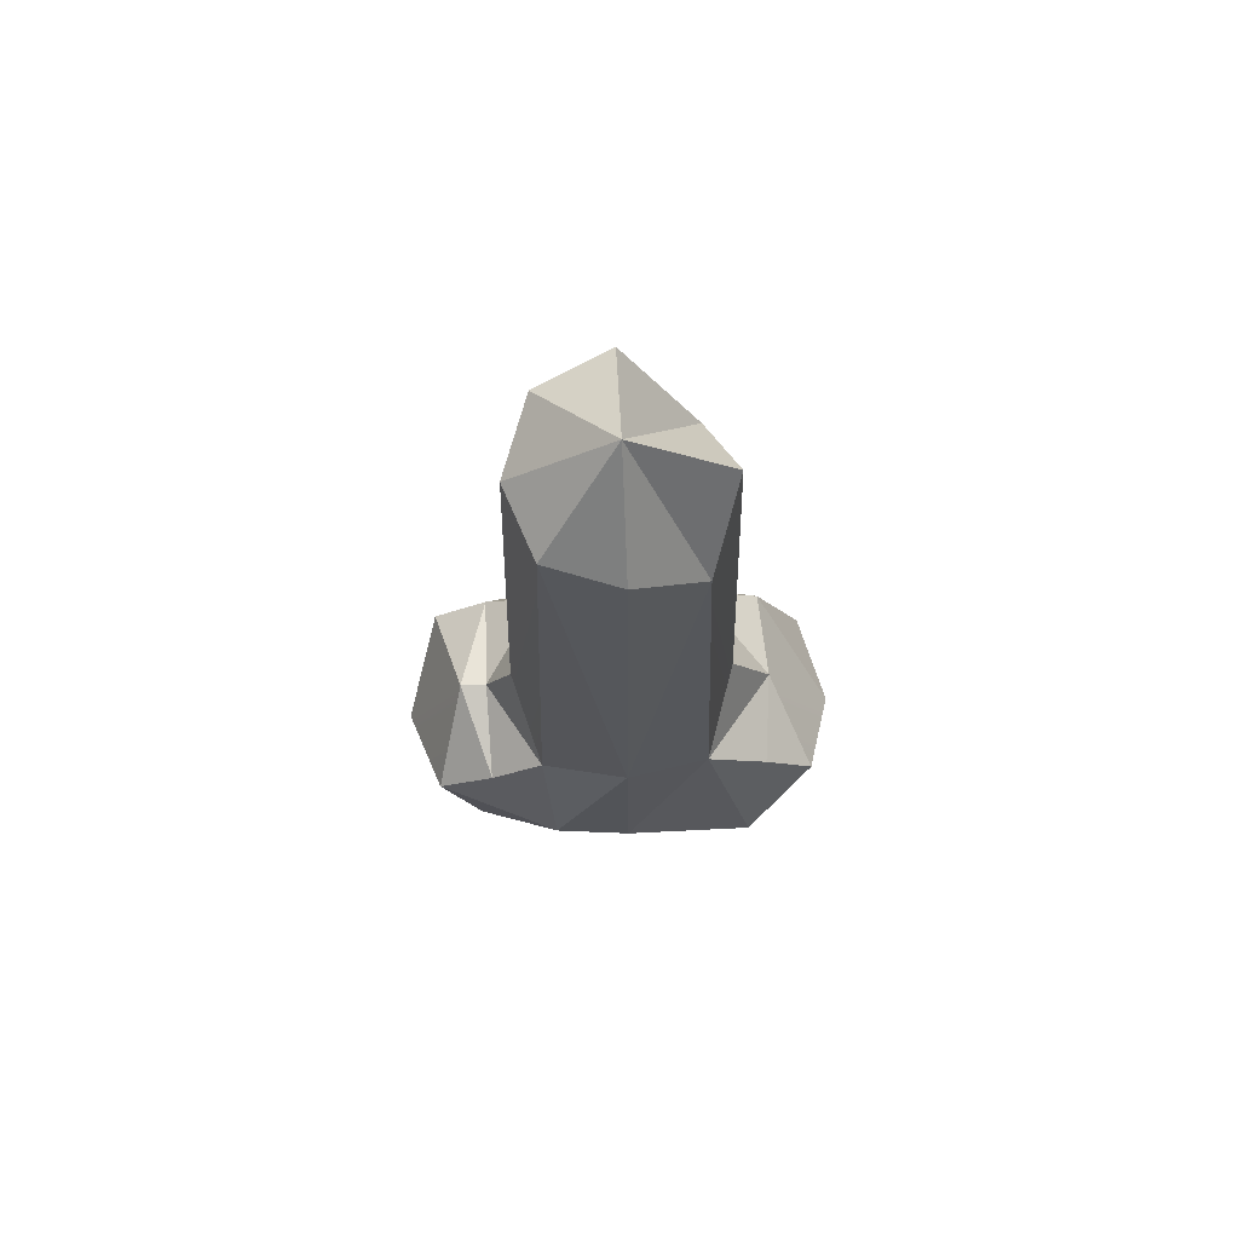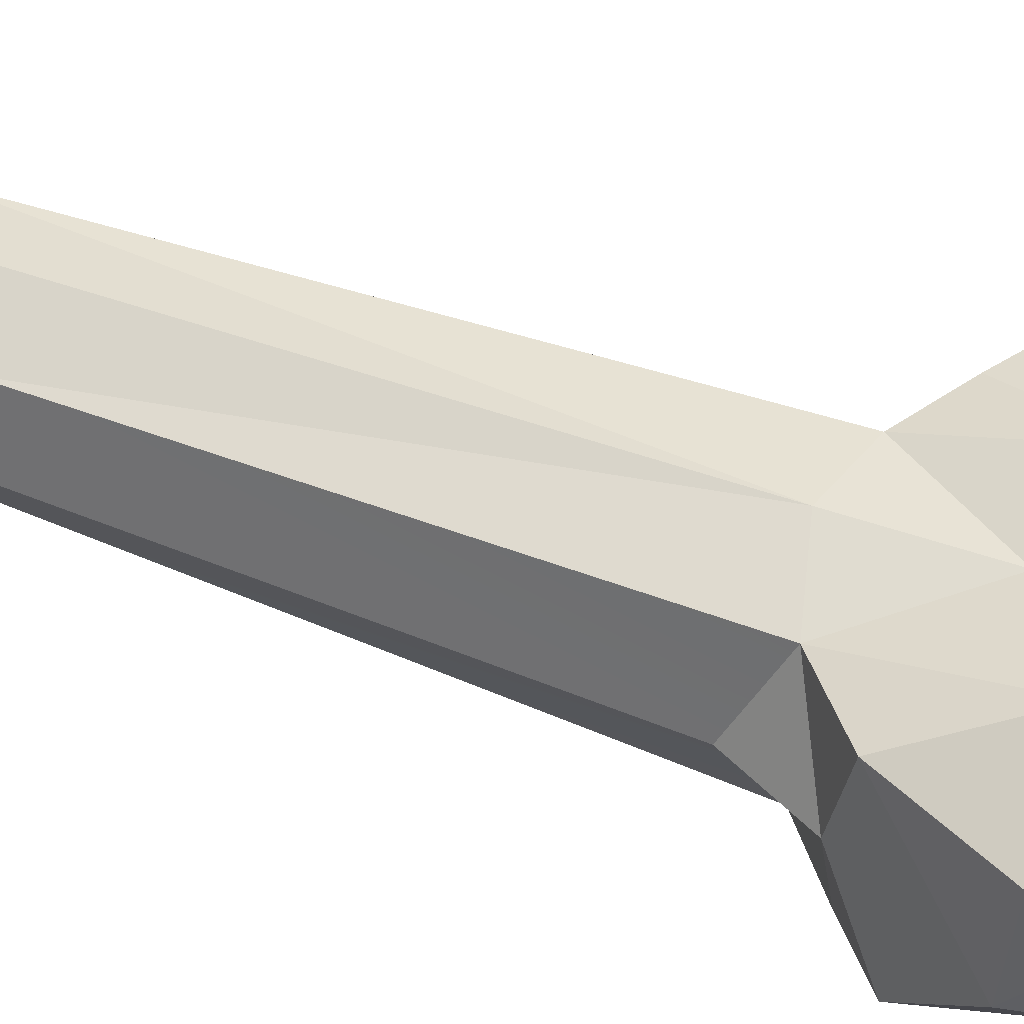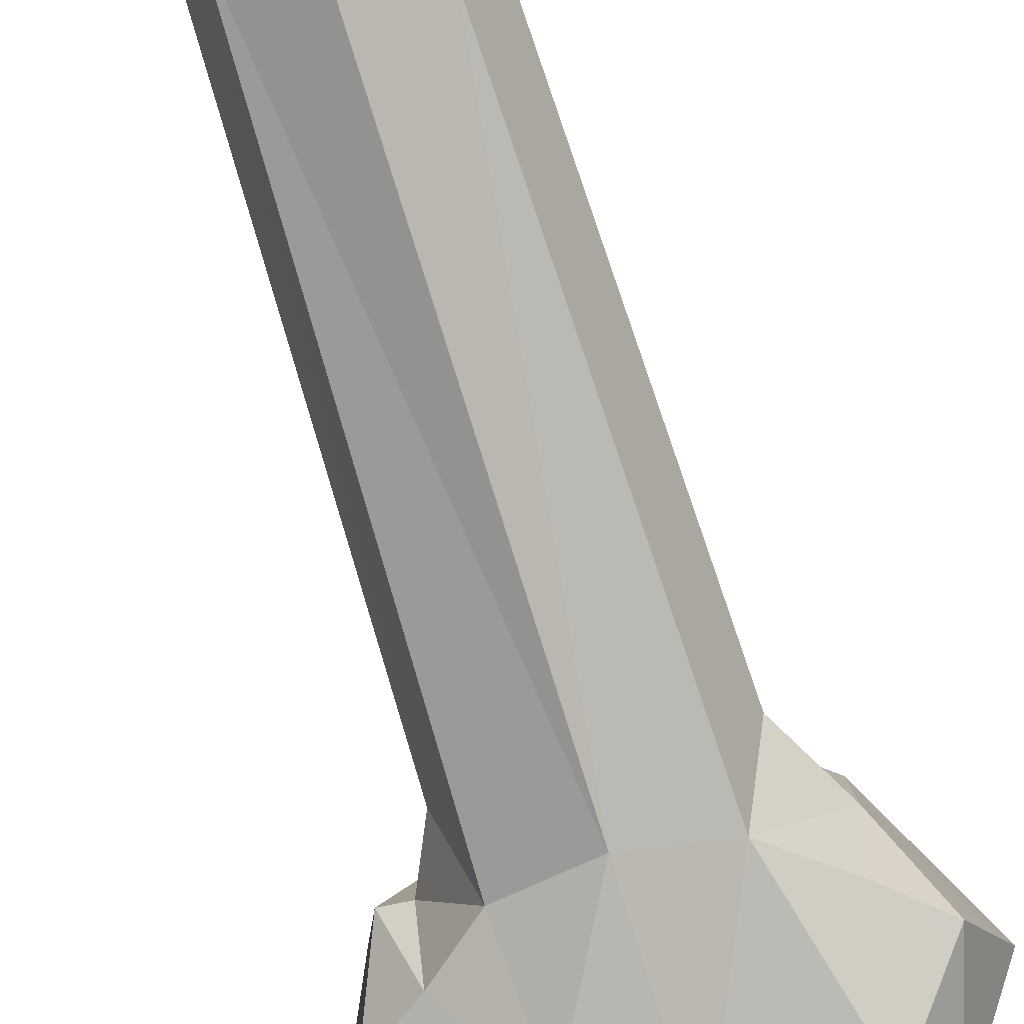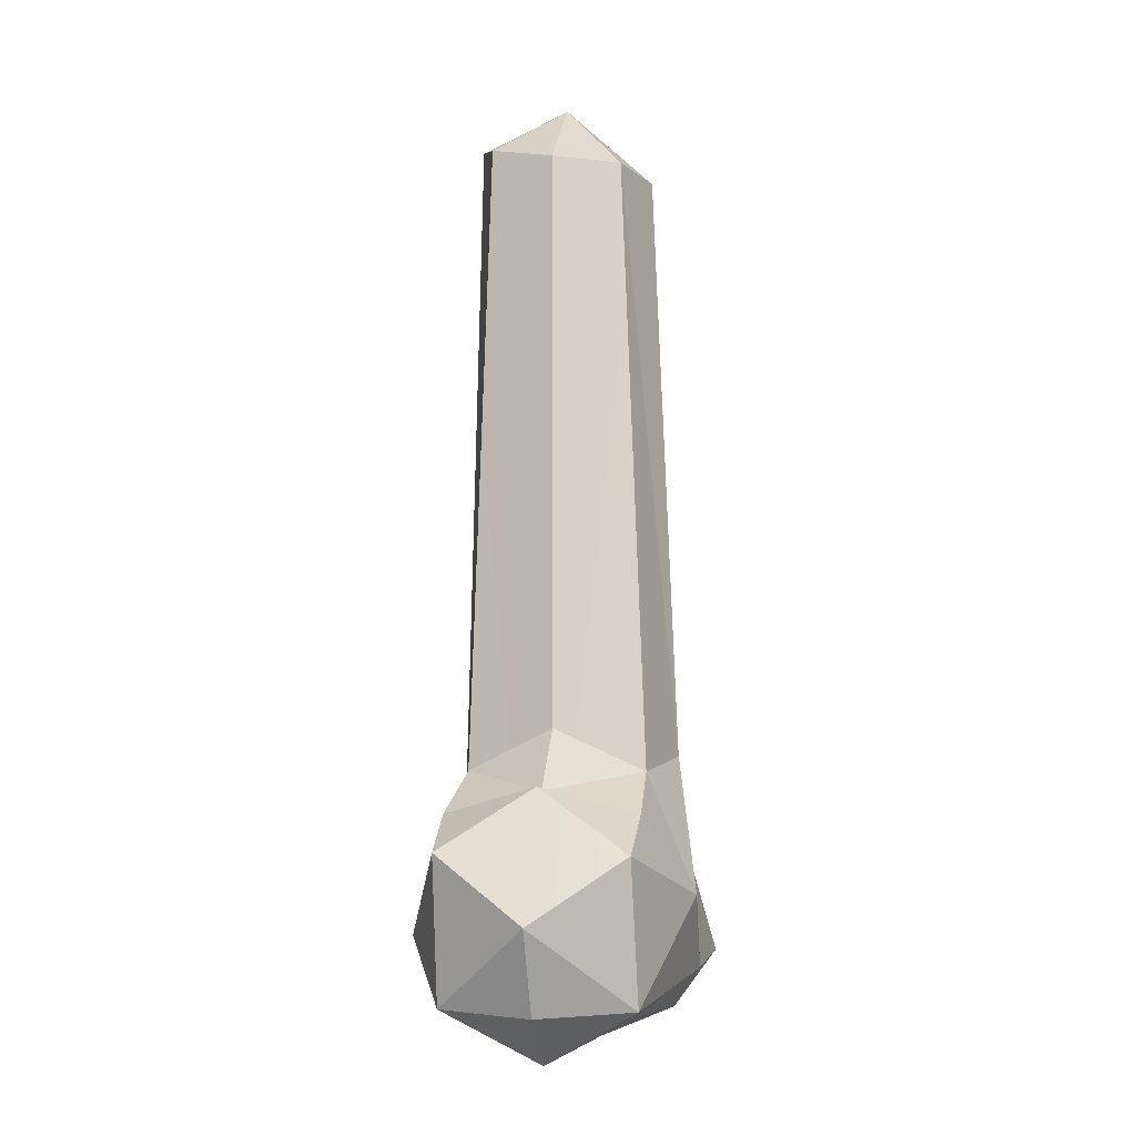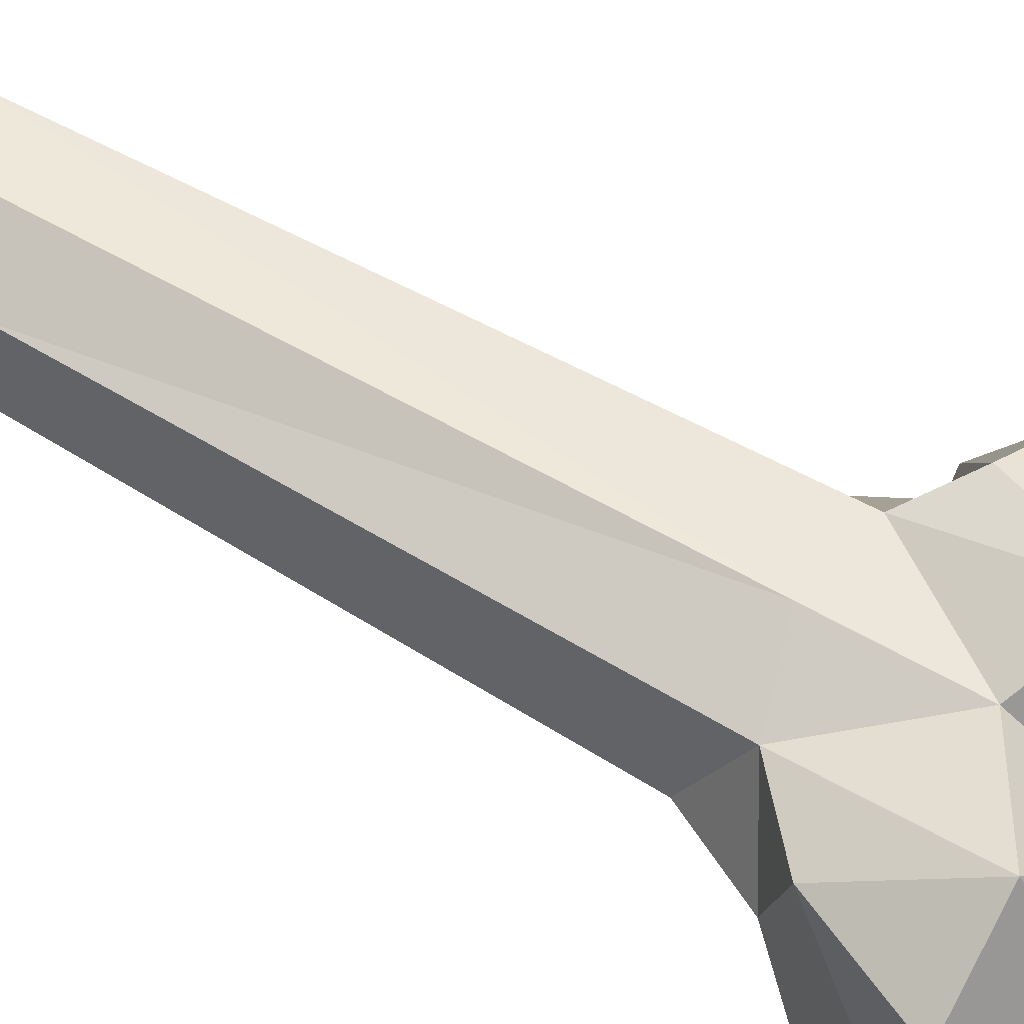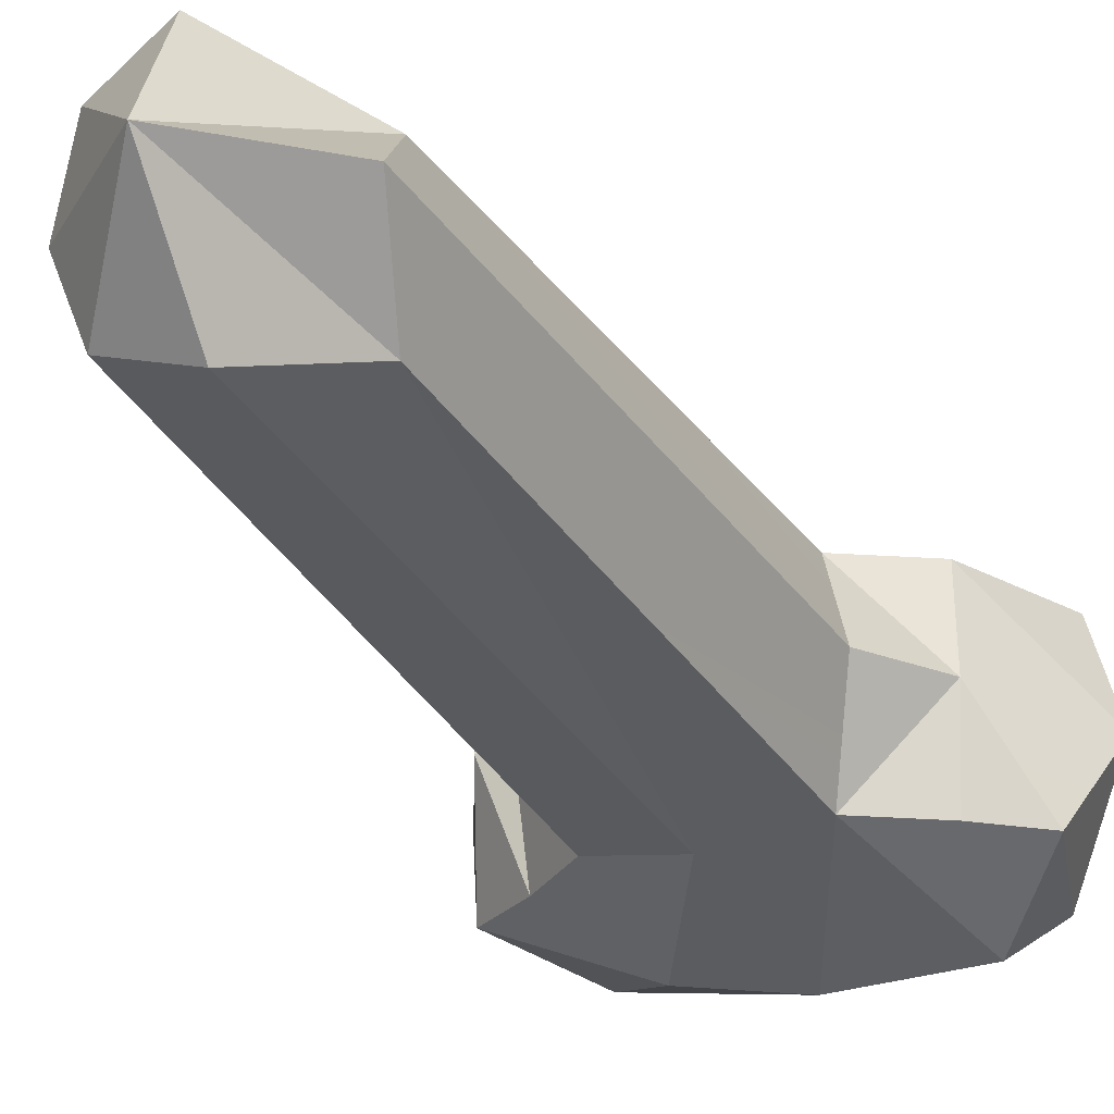
<metadata>
{"format":"obj","ext":"obj","renderer":"f3d","projection":"perspective","resolution":1024,"background":"white","views":[{"elev":74.5,"azim":177.1,"up":"+Y"},{"elev":54.0,"azim":-68.7,"up":"+Z"},{"elev":-73.4,"azim":-162.9,"up":"+Z"},{"elev":-9.0,"azim":99.6,"up":"+Y"},{"elev":69.7,"azim":-61.0,"up":"+Z"},{"elev":-27.4,"azim":-155.4,"up":"+Z"}]}
</metadata>
<code>
g bone_break02
v 0.05521 -0.1574 0.03518
v 0.08209 -0.1302 0.0008461
v 0.06619 -0.1599 0.0009325
v -0.04136 -0.06283 -0.001358
v -0.03061 -0.07688 0.03072
v -0.05665 -0.09233 0.001163
v -0.03061 -0.07688 0.03072
v -0.05451 -0.09716 0.03352
v -0.05665 -0.09233 0.001163
v -0.002375 -0.1623 -0.02451
v -0.04274 -0.1749 0.002963
v -0.002479 -0.1651 0.005812
v -0.002479 -0.1651 0.005812
v -0.04274 -0.1749 0.002963
v -0.03497 -0.1375 0.04908
v -0.002375 -0.1623 -0.02451
v 0.03665 -0.177 0.002182
v 0.05665 -0.1578 -0.03319
v 0.03982 -0.06236 -0.001342
v 0.03011 -0.07715 -0.03268
v 0.04986 -0.08446 0.0007267
v 0.03011 -0.07715 -0.03268
v 0.04932 -0.09285 -0.03326
v 0.04986 -0.08446 0.0007267
v 0.03011 -0.07715 -0.03268
v -0.0008501 -0.06992 -0.04044
v 0.02639 -0.1195 -0.04949
v -0.0008501 -0.06992 -0.04044
v -0.001188 -0.1448 -0.04745
v 0.02639 -0.1195 -0.04949
v 0.06968 -0.1071 -0.03258
v 0.02639 -0.1195 -0.04949
v 0.05665 -0.1578 -0.03319
v 0.06961 -0.1057 0.03409
v 0.05947 -0.08356 0.0006929
v 0.08209 -0.1302 0.0008461
v 0.06968 -0.1071 -0.03258
v 0.02918 -0.07627 0.0307
v 0.04931 -0.09207 0.03506
v 0.03173 -0.1333 0.04949
v -0.03497 -0.1375 0.04908
v -0.03061 -0.07688 0.03072
v -0.0008191 -0.1177 0.03938
v -0.03061 -0.07688 0.03072
v -0.0006387 -0.06911 0.03761
v -0.0008191 -0.1177 0.03938
v -0.07285 -0.138 0.03424
v -0.05451 -0.09716 0.03352
v -0.03497 -0.1375 0.04908
v -0.05451 -0.09716 0.03352
v -0.08209 -0.1375 0.001339
v -0.05665 -0.09233 0.001163
v -0.07198 -0.1129 -0.03084
v -0.03109 -0.0783 -0.03321
v -0.05371 -0.09657 -0.03152
v -0.04816 -0.1395 -0.04846
v -0.07198 -0.1129 -0.03084
v -0.07198 -0.1129 -0.03084
v -0.05876 -0.1613 -0.03121
v -0.04816 -0.1395 -0.04846
v -0.04816 -0.1395 -0.04846
v -0.001188 -0.1448 -0.04745
v -0.03109 -0.0783 -0.03321
v -0.08209 -0.1375 0.001339
v -0.05876 -0.1613 -0.03121
v -0.07198 -0.1129 -0.03084
v -0.05451 -0.09716 0.03352
v -0.07285 -0.138 0.03424
v -0.08209 -0.1375 0.001339
v -0.05451 -0.09716 0.03352
v -0.03061 -0.07688 0.03072
v -0.03497 -0.1375 0.04908
v -0.0006387 -0.06911 0.03761
v 0.02918 -0.07627 0.0307
v -0.0008191 -0.1177 0.03938
v 0.02918 -0.07627 0.0307
v 0.03173 -0.1333 0.04949
v -0.0008191 -0.1177 0.03938
v 0.06961 -0.1057 0.03409
v 0.05521 -0.1574 0.03518
v 0.03173 -0.1333 0.04949
v 0.04931 -0.09207 0.03506
v 0.06961 -0.1057 0.03409
v 0.03173 -0.1333 0.04949
v 0.08209 -0.1302 0.0008461
v 0.05521 -0.1574 0.03518
v 0.06961 -0.1057 0.03409
v 0.04932 -0.09285 -0.03326
v 0.03011 -0.07715 -0.03268
v 0.02639 -0.1195 -0.04949
v 0.02639 -0.1195 -0.04949
v -0.001188 -0.1448 -0.04745
v 0.05665 -0.1578 -0.03319
v 0.06968 -0.1071 -0.03258
v 0.04932 -0.09285 -0.03326
v 0.02639 -0.1195 -0.04949
v -0.0008501 -0.06992 -0.04044
v -0.03109 -0.0783 -0.03321
v -0.001188 -0.1448 -0.04745
v 0.04986 -0.08446 0.0007267
v 0.05947 -0.08356 0.0006929
v 0.04931 -0.09207 0.03506
v 0.05947 -0.08356 0.0006929
v 0.06961 -0.1057 0.03409
v 0.04931 -0.09207 0.03506
v 0.04931 -0.09207 0.03506
v 0.02918 -0.07627 0.0307
v 0.04986 -0.08446 0.0007267
v 0.02918 -0.07627 0.0307
v 0.03982 -0.06236 -0.001342
v 0.04986 -0.08446 0.0007267
v 0.04986 -0.08446 0.0007267
v 0.04932 -0.09285 -0.03326
v 0.05947 -0.08356 0.0006929
v 0.04932 -0.09285 -0.03326
v 0.06968 -0.1071 -0.03258
v 0.05947 -0.08356 0.0006929
v 0.03665 -0.177 0.002182
v -0.002375 -0.1623 -0.02451
v -0.002479 -0.1651 0.005812
v 0.05521 -0.1574 0.03518
v 0.03665 -0.177 0.002182
v 0.03173 -0.1333 0.04949
v 0.03665 -0.177 0.002182
v -0.002479 -0.1651 0.005812
v 0.03173 -0.1333 0.04949
v -0.04274 -0.1749 0.002963
v -0.07285 -0.138 0.03424
v -0.03497 -0.1375 0.04908
v -0.04274 -0.1749 0.002963
v -0.002375 -0.1623 -0.02451
v -0.05876 -0.1613 -0.03121
v -0.05876 -0.1613 -0.03121
v -0.002375 -0.1623 -0.02451
v -0.04816 -0.1395 -0.04846
v -0.002375 -0.1623 -0.02451
v -0.001188 -0.1448 -0.04745
v -0.04816 -0.1395 -0.04846
v -0.05665 -0.09233 0.001163
v -0.07198 -0.1129 -0.03084
v -0.05371 -0.09657 -0.03152
v -0.05371 -0.09657 -0.03152
v -0.03109 -0.0783 -0.03321
v -0.05665 -0.09233 0.001163
v -0.03109 -0.0783 -0.03321
v -0.04136 -0.06283 -0.001358
v -0.05665 -0.09233 0.001163
v -0.03444 0.1474 0.0003207
v -0.04136 -0.06283 -0.001358
v -0.02524 0.1216 -0.0237
v -0.03109 -0.0783 -0.03321
v -0.03444 0.1474 0.0003207
v -0.02524 0.1214 0.02434
v -0.04136 -0.06283 -0.001358
v -0.03061 -0.07688 0.03072
v -0.0006443 0.1621 0.0328
v 0.02397 0.1539 0.02435
v -0.0006387 -0.06911 0.03761
v 0.02397 0.1539 0.02435
v 0.02918 -0.07627 0.0307
v -0.0006387 -0.06911 0.03761
v -0.0006443 0.1621 0.0328
v -0.0006387 -0.06911 0.03761
v -0.02524 0.1214 0.02434
v -0.0006387 -0.06911 0.03761
v -0.03061 -0.07688 0.03072
v -0.02524 0.1214 0.02434
v 0.03317 0.1473 0.0003203
v 0.02397 0.1464 -0.02371
v 0.03982 -0.06236 -0.001342
v 0.03011 -0.07715 -0.03268
v 0.03317 0.1473 0.0003203
v 0.03982 -0.06236 -0.001342
v 0.02397 0.1539 0.02435
v 0.02918 -0.07627 0.0307
v -0.0006428 0.1461 -0.03216
v -0.02524 0.1216 -0.0237
v -0.0008501 -0.06992 -0.04044
v -0.02524 0.1216 -0.0237
v -0.03109 -0.0783 -0.03321
v -0.0008501 -0.06992 -0.04044
v -0.0006428 0.1461 -0.03216
v -0.0008501 -0.06992 -0.04044
v 0.02397 0.1464 -0.02371
v -0.0008501 -0.06992 -0.04044
v 0.03011 -0.07715 -0.03268
v 0.02397 0.1464 -0.02371
v -0.001188 -0.1448 -0.04745
v -0.002375 -0.1623 -0.02451
v 0.05665 -0.1578 -0.03319
v 0.05665 -0.1578 -0.03319
v 0.03665 -0.177 0.002182
v 0.06619 -0.1599 0.0009325
v 0.03665 -0.177 0.002182
v 0.05521 -0.1574 0.03518
v 0.06619 -0.1599 0.0009325
v 0.06619 -0.1599 0.0009325
v 0.08209 -0.1302 0.0008461
v 0.05665 -0.1578 -0.03319
v 0.08209 -0.1302 0.0008461
v 0.06968 -0.1071 -0.03258
v 0.05665 -0.1578 -0.03319
v 0.03173 -0.1333 0.04949
v -0.002479 -0.1651 0.005812
v -0.0008191 -0.1177 0.03938
v -0.04274 -0.1749 0.002963
v -0.05876 -0.1613 -0.03121
v -0.08209 -0.1375 0.001339
v -0.07285 -0.138 0.03424
v -0.04274 -0.1749 0.002963
v -0.08209 -0.1375 0.001339
v -0.002479 -0.1651 0.005812
v -0.03497 -0.1375 0.04908
v -0.0008191 -0.1177 0.03938
v 0.02397 0.1539 0.02435
v -0.0006443 0.1621 0.0328
v -0.0006318 0.177 0.0003192
v -0.0006428 0.1461 -0.03216
v -0.0006318 0.177 0.0003192
v -0.02524 0.1216 -0.0237
v -0.0006318 0.177 0.0003192
v -0.03444 0.1474 0.0003207
v -0.02524 0.1216 -0.0237
v -0.0006318 0.177 0.0003192
v -0.02524 0.1214 0.02434
v -0.03444 0.1474 0.0003207
v -0.0006318 0.177 0.0003192
v -0.0006443 0.1621 0.0328
v -0.02524 0.1214 0.02434
v 0.03317 0.1473 0.0003203
v 0.02397 0.1539 0.02435
v -0.0006318 0.177 0.0003192
v 0.02397 0.1464 -0.02371
v 0.03317 0.1473 0.0003203
v -0.0006318 0.177 0.0003192
v -0.0006428 0.1461 -0.03216
v 0.02397 0.1464 -0.02371
v -0.0006318 0.177 0.0003192
g bone_break02_0
f 3 2 1
f 6 5 4
f 9 8 7
f 12 11 10
f 15 14 13
f 18 17 16
f 21 20 19
f 24 23 22
f 27 26 25
f 30 29 28
f 33 32 31
f 36 35 34
f 36 37 35
f 40 39 38
f 43 42 41
f 46 45 44
f 49 48 47
f 52 51 50
f 51 52 53
f 56 55 54
f 56 57 55
f 60 59 58
f 63 62 61
f 66 65 64
f 69 68 67
f 72 71 70
f 75 74 73
f 78 77 76
f 81 80 79
f 84 83 82
f 87 86 85
f 90 89 88
f 93 92 91
f 96 95 94
f 99 98 97
f 102 101 100
f 105 104 103
f 108 107 106
f 111 110 109
f 114 113 112
f 117 116 115
f 120 119 118
f 123 122 121
f 126 125 124
f 129 128 127
f 132 131 130
f 135 134 133
f 138 137 136
f 141 140 139
f 144 143 142
f 147 146 145
f 150 149 148
f 150 151 149
f 154 153 152
f 154 155 153
f 158 157 156
f 161 160 159
f 164 163 162
f 167 166 165
f 170 169 168
f 170 171 169
f 174 173 172
f 174 175 173
f 178 177 176
f 181 180 179
f 184 183 182
f 187 186 185
f 190 189 188
f 193 192 191
f 196 195 194
f 199 198 197
f 202 201 200
f 205 204 203
f 208 207 206
f 211 210 209
f 214 213 212
f 217 216 215
f 220 219 218
f 223 222 221
f 226 225 224
f 229 228 227
f 232 231 230
f 235 234 233
f 238 237 236

</code>
